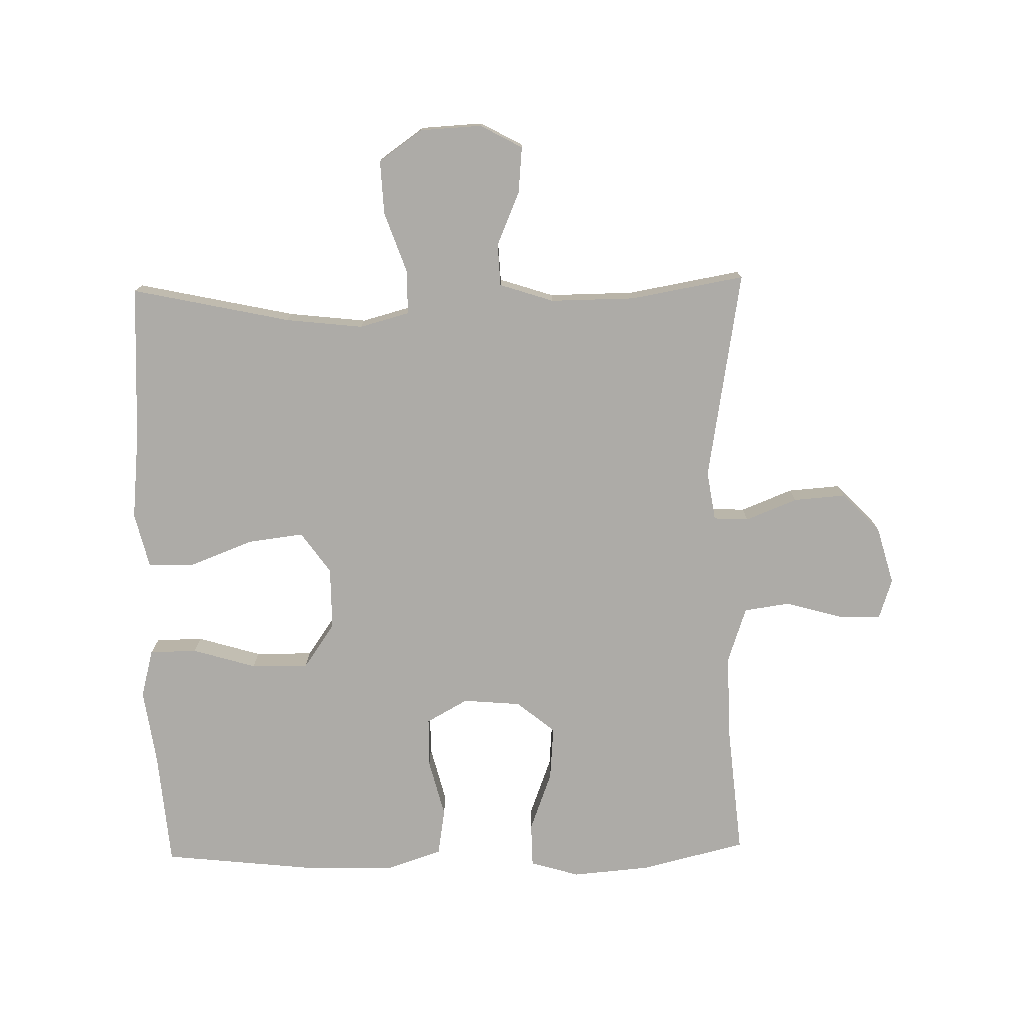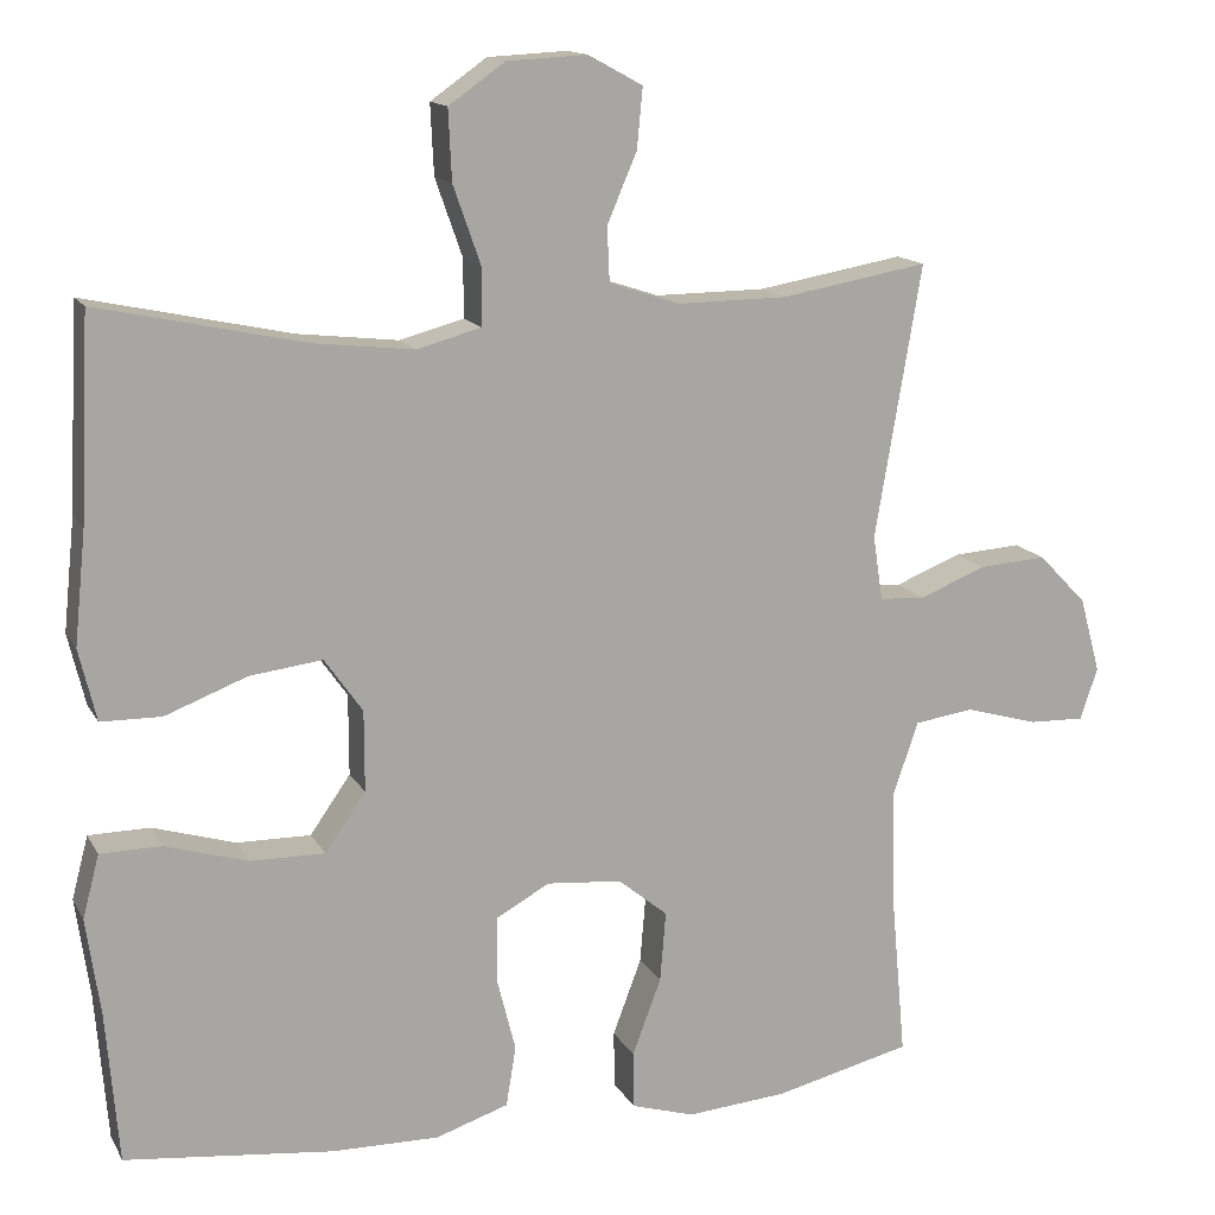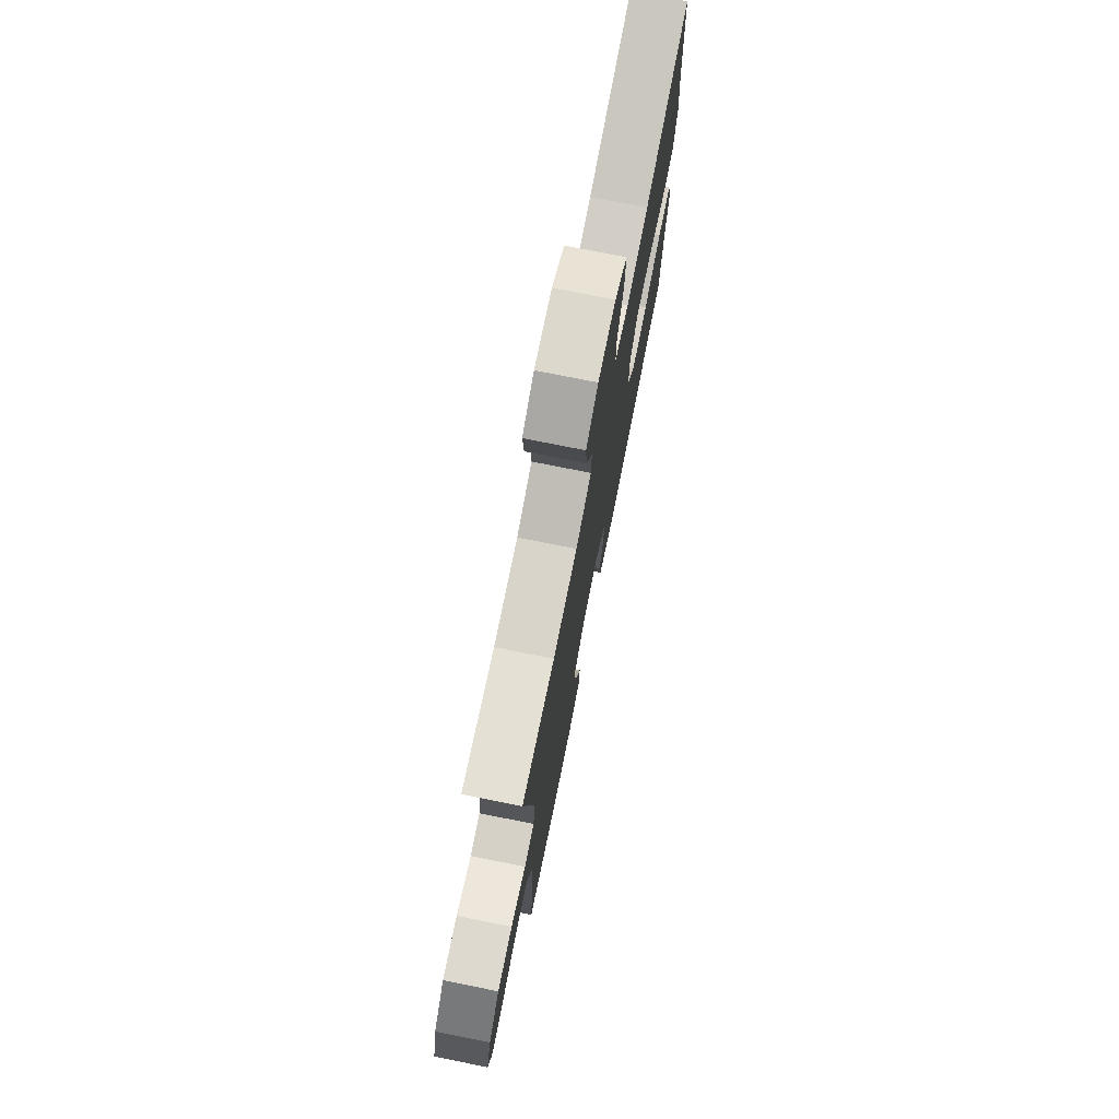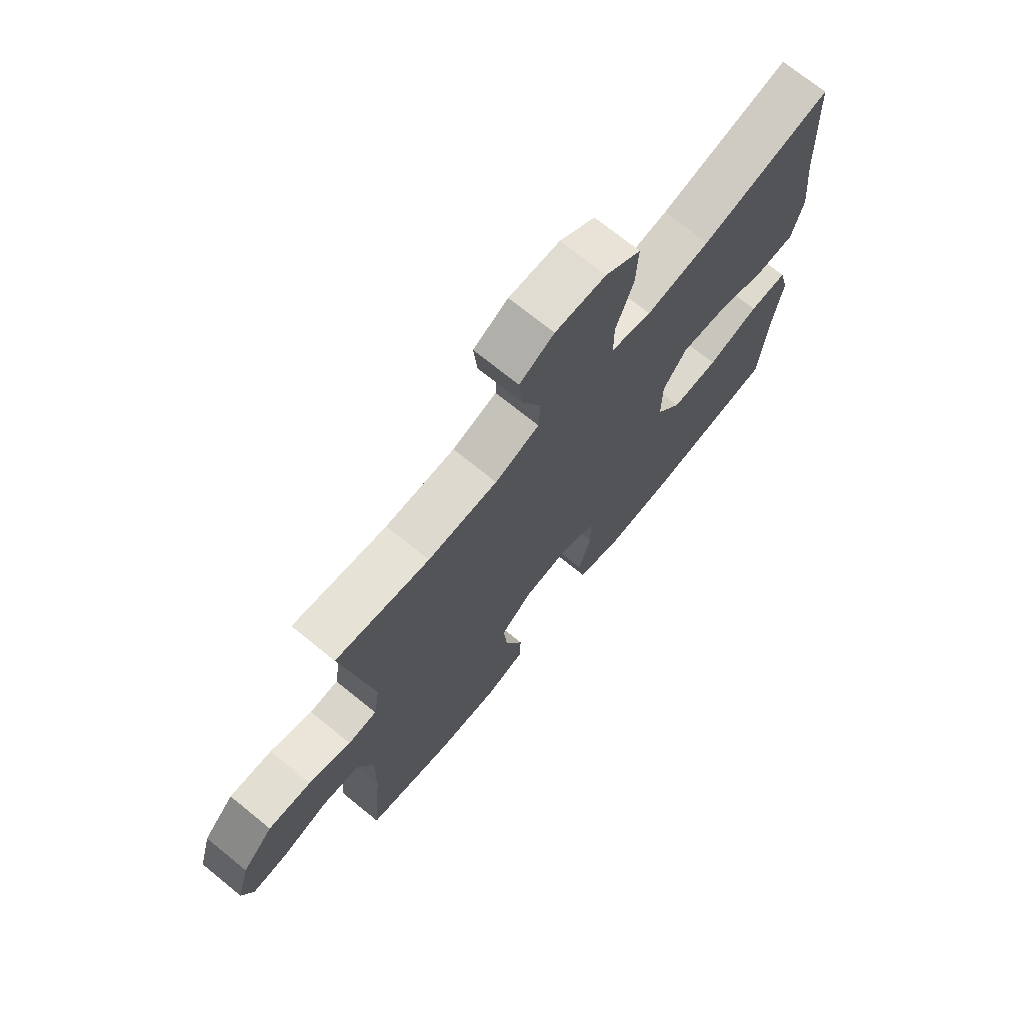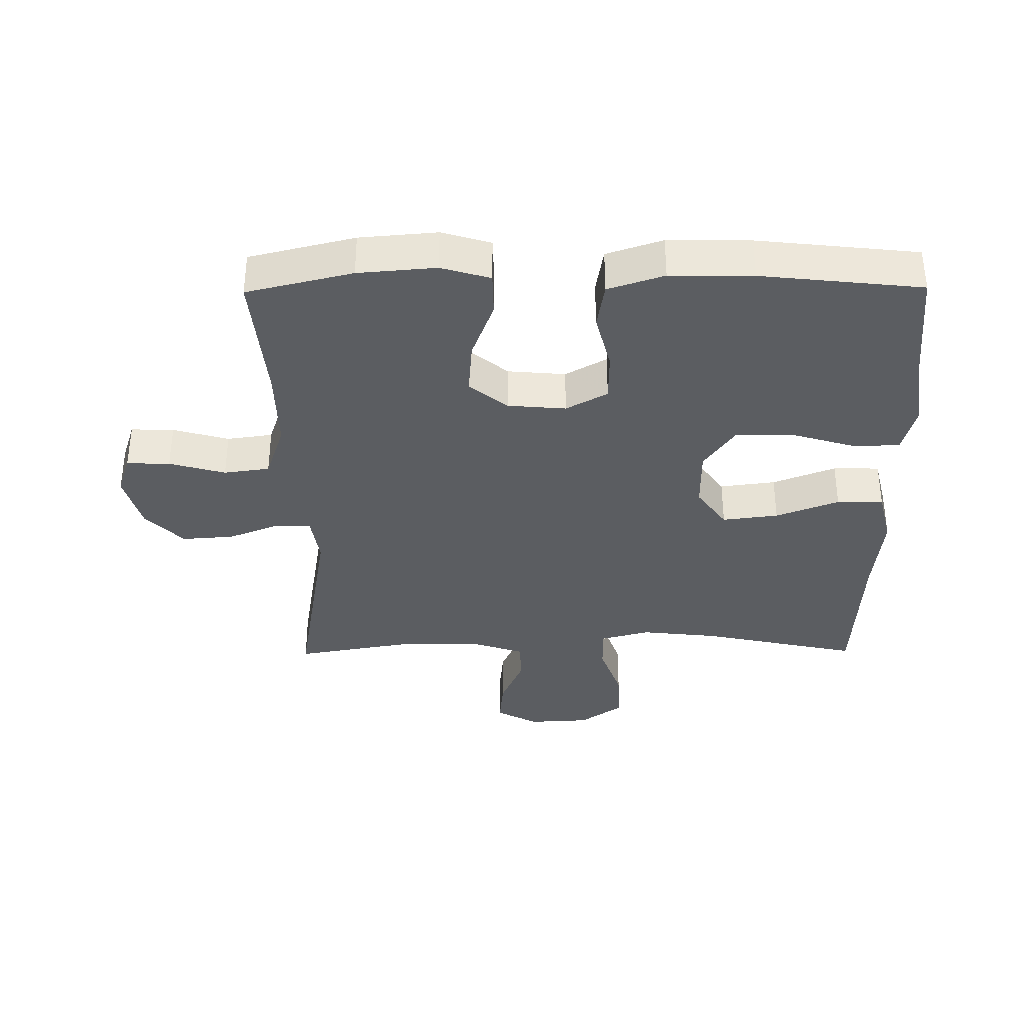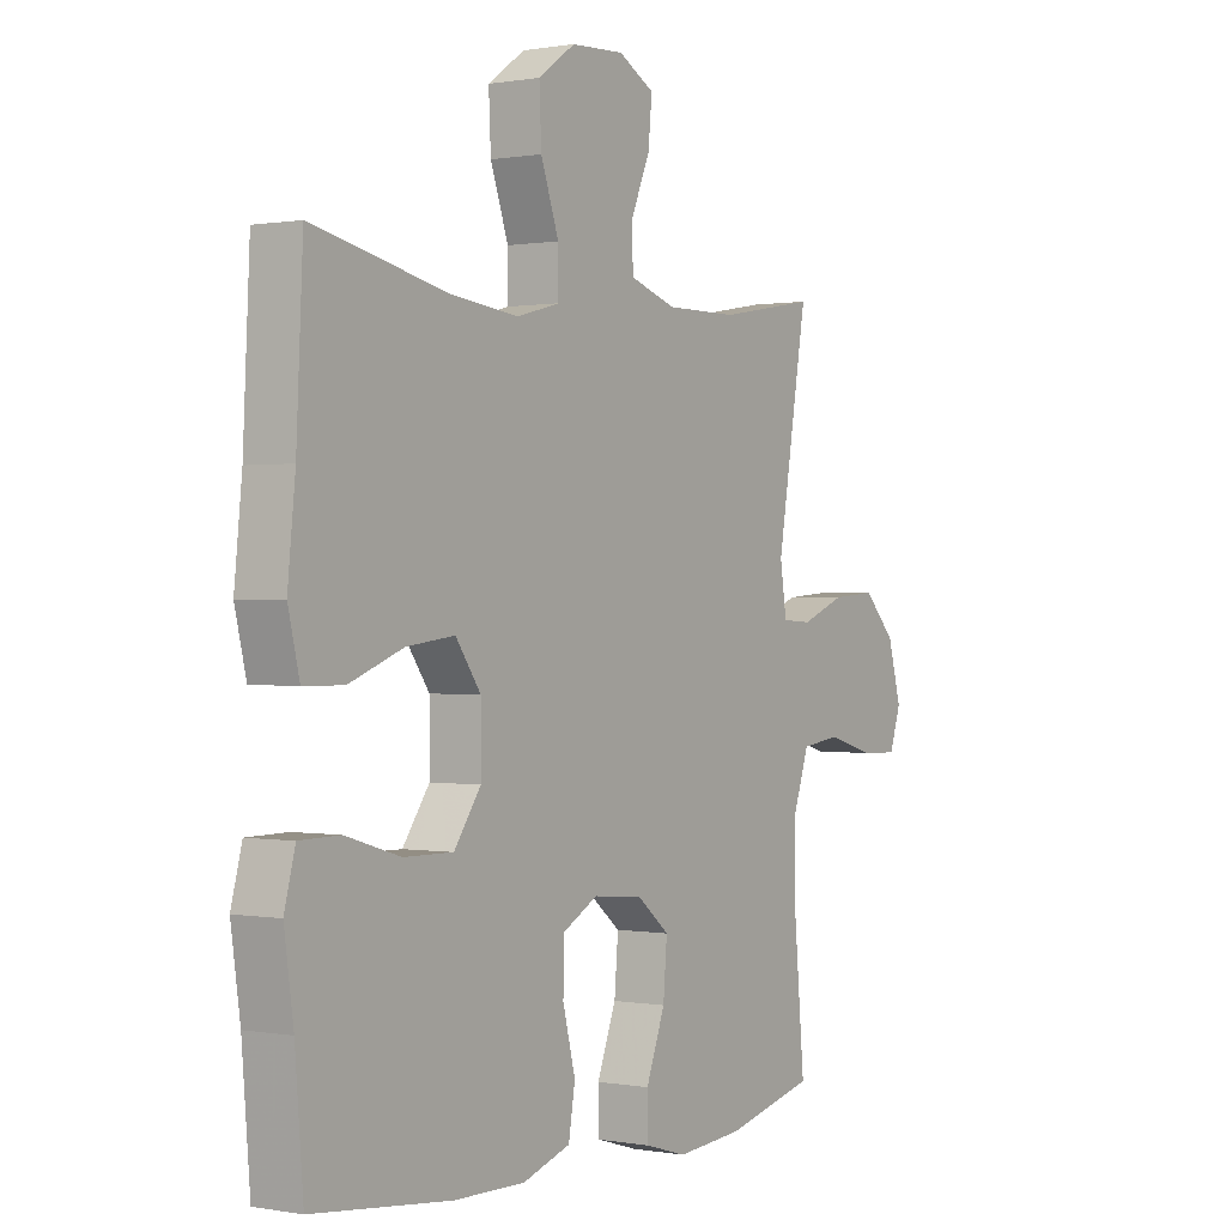
<metadata>
{"format":"obj","ext":"obj","renderer":"f3d","projection":"perspective","resolution":1024,"background":"white","views":[{"elev":-76.4,"azim":1.3,"up":"+Y"},{"elev":14.3,"azim":-19.8,"up":"+Z"},{"elev":75.7,"azim":101.3,"up":"+Z"},{"elev":71.8,"azim":129.1,"up":"+Z"},{"elev":-35.8,"azim":-179.4,"up":"+Y"},{"elev":0.3,"azim":-56.3,"up":"+Z"}]}
</metadata>
<code>
v -0.5 0.07 -0.5
v -0.515 0.07 -0.318
v -0.532 0.07 -0.199
v -0.512 0.07 -0.123
v -0.438 0.07 -0.122
v -0.338 0.07 -0.152
v -0.248 0.07 -0.153
v -0.199 0.07 -0.083
v -0.199 0.07 0.015
v -0.245 0.07 0.08
v -0.333 0.07 0.069
v -0.432 0.07 0.031
v -0.505 0.07 0.032
v -0.526 0.07 0.119
v -0.512 0.07 0.255
v -0.5 0.07 0.5
v -0.251 0.07 0.446
v -0.129 0.07 0.432
v -0.051 0.07 0.453
v -0.051 0.07 0.523
v -0.084 0.07 0.617
v -0.088 0.07 0.702
v -0.02 0.07 0.75
v 0.077 0.07 0.755
v 0.143 0.07 0.719
v 0.136 0.07 0.646
v 0.1 0.07 0.562
v 0.103 0.07 0.496
v 0.188 0.07 0.468
v 0.321 0.07 0.469
v 0.5 0.07 0.5
v 0.444 0.07 0.17
v 0.456 0.07 0.092
v 0.511 0.07 0.089
v 0.592 0.07 0.121
v 0.674 0.07 0.127
v 0.733 0.07 0.066
v 0.758 0.07 -0.025
v 0.737 0.07 -0.088
v 0.669 0.07 -0.086
v 0.581 0.07 -0.061
v 0.509 0.07 -0.071
v 0.479 0.07 -0.159
v 0.481 0.07 -0.29
v 0.5 0.07 -0.5
v 0.334 0.07 -0.54
v 0.212 0.07 -0.55
v 0.135 0.07 -0.527
v 0.134 0.07 -0.458
v 0.169 0.07 -0.365
v 0.176 0.07 -0.28
v 0.116 0.07 -0.231
v 0.025 0.07 -0.223
v -0.04 0.07 -0.259
v -0.041 0.07 -0.337
v -0.018 0.07 -0.428
v -0.03 0.07 -0.501
v -0.118 0.07 -0.53
v -0.248 0.07 -0.528
v -0.5 0 -0.5
v -0.515 0 -0.318
v -0.532 0 -0.199
v -0.512 0 -0.123
v -0.438 0 -0.122
v -0.338 0 -0.152
v -0.248 0 -0.153
v -0.199 0 -0.083
v -0.199 0 0.015
v -0.245 0 0.08
v -0.333 0 0.069
v -0.432 0 0.031
v -0.505 0 0.032
v -0.526 0 0.119
v -0.512 0 0.255
v -0.5 0 0.5
v -0.251 0 0.446
v -0.129 0 0.432
v -0.051 0 0.453
v -0.051 0 0.523
v -0.084 0 0.617
v -0.088 0 0.702
v -0.02 0 0.75
v 0.077 0 0.755
v 0.143 0 0.719
v 0.136 0 0.646
v 0.1 0 0.562
v 0.103 0 0.496
v 0.188 0 0.468
v 0.321 0 0.469
v 0.5 0 0.5
v 0.444 0 0.17
v 0.456 0 0.092
v 0.511 0 0.089
v 0.592 0 0.121
v 0.674 0 0.127
v 0.733 0 0.066
v 0.758 0 -0.025
v 0.737 0 -0.088
v 0.669 0 -0.086
v 0.581 0 -0.061
v 0.509 0 -0.071
v 0.479 0 -0.159
v 0.481 0 -0.29
v 0.5 0 -0.5
v 0.334 0 -0.54
v 0.212 0 -0.55
v 0.135 0 -0.527
v 0.134 0 -0.458
v 0.169 0 -0.365
v 0.176 0 -0.28
v 0.116 0 -0.231
v 0.025 0 -0.223
v -0.04 0 -0.259
v -0.041 0 -0.337
v -0.018 0 -0.428
v -0.03 0 -0.501
v -0.118 0 -0.53
v -0.248 0 -0.528
f 59 1 2
f 58 59 2
f 57 58 2
f 56 57 2
f 55 56 2
f 4 5 6
f 3 4 6
f 2 3 6
f 55 2 6
f 54 55 6
f 53 54 6 7
f 52 53 7 8
f 48 49 50
f 47 48 50
f 46 47 50
f 45 46 50
f 44 45 50
f 43 44 50 51
f 42 43 51 52
f 39 40 41
f 38 39 41
f 37 38 41
f 36 37 41
f 35 36 41
f 34 35 41
f 33 34 41 42
f 30 31 32
f 29 30 32 33
f 52 8 9
f 42 52 9
f 33 42 9
f 29 33 9
f 28 29 9
f 25 26 27
f 24 25 27
f 23 24 27
f 22 23 27
f 21 22 27
f 20 21 27
f 15 16 17
f 15 17 18
f 14 15 18
f 13 14 18
f 12 13 18
f 11 12 18
f 10 11 18 19
f 28 9 10 19
f 19 20 27 28
f 61 60 118
f 61 118 117
f 61 117 116
f 61 116 115
f 61 115 114
f 65 64 63
f 65 63 62
f 65 62 61
f 65 61 114
f 65 114 113
f 66 65 113 112
f 67 66 112 111
f 109 108 107
f 109 107 106
f 109 106 105
f 109 105 104
f 109 104 103
f 110 109 103 102
f 111 110 102 101
f 100 99 98
f 100 98 97
f 100 97 96
f 100 96 95
f 100 95 94
f 100 94 93
f 101 100 93 92
f 91 90 89
f 92 91 89 88
f 68 67 111
f 68 111 101
f 68 101 92
f 68 92 88
f 68 88 87
f 86 85 84
f 86 84 83
f 86 83 82
f 86 82 81
f 86 81 80
f 86 80 79
f 76 75 74
f 77 76 74
f 77 74 73
f 77 73 72
f 77 72 71
f 77 71 70
f 78 77 70 69
f 78 69 68 87
f 87 86 79 78
f 1 60 61 2
f 2 61 62 3
f 3 62 63 4
f 4 63 64 5
f 5 64 65 6
f 6 65 66 7
f 7 66 67 8
f 8 67 68 9
f 9 68 69 10
f 10 69 70 11
f 11 70 71 12
f 12 71 72 13
f 13 72 73 14
f 14 73 74 15
f 15 74 75 16
f 16 75 76 17
f 17 76 77 18
f 18 77 78 19
f 19 78 79 20
f 20 79 80 21
f 21 80 81 22
f 22 81 82 23
f 23 82 83 24
f 24 83 84 25
f 25 84 85 26
f 26 85 86 27
f 27 86 87 28
f 28 87 88 29
f 29 88 89 30
f 30 89 90 31
f 31 90 91 32
f 32 91 92 33
f 33 92 93 34
f 34 93 94 35
f 35 94 95 36
f 36 95 96 37
f 37 96 97 38
f 38 97 98 39
f 39 98 99 40
f 40 99 100 41
f 41 100 101 42
f 42 101 102 43
f 43 102 103 44
f 44 103 104 45
f 45 104 105 46
f 46 105 106 47
f 47 106 107 48
f 48 107 108 49
f 49 108 109 50
f 50 109 110 51
f 51 110 111 52
f 52 111 112 53
f 53 112 113 54
f 54 113 114 55
f 55 114 115 56
f 56 115 116 57
f 57 116 117 58
f 58 117 118 59
f 59 118 60 1

</code>
